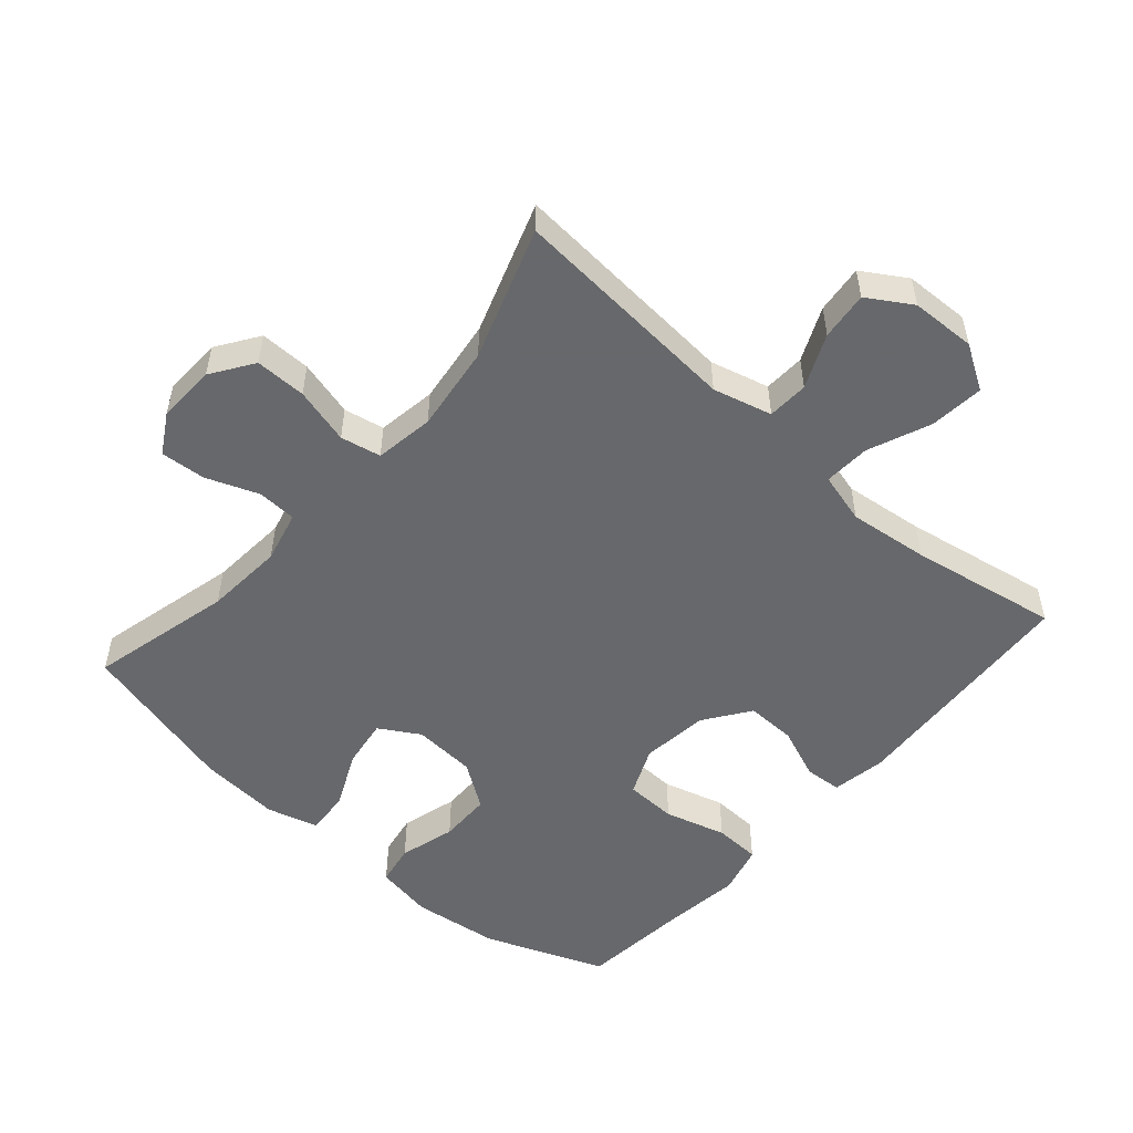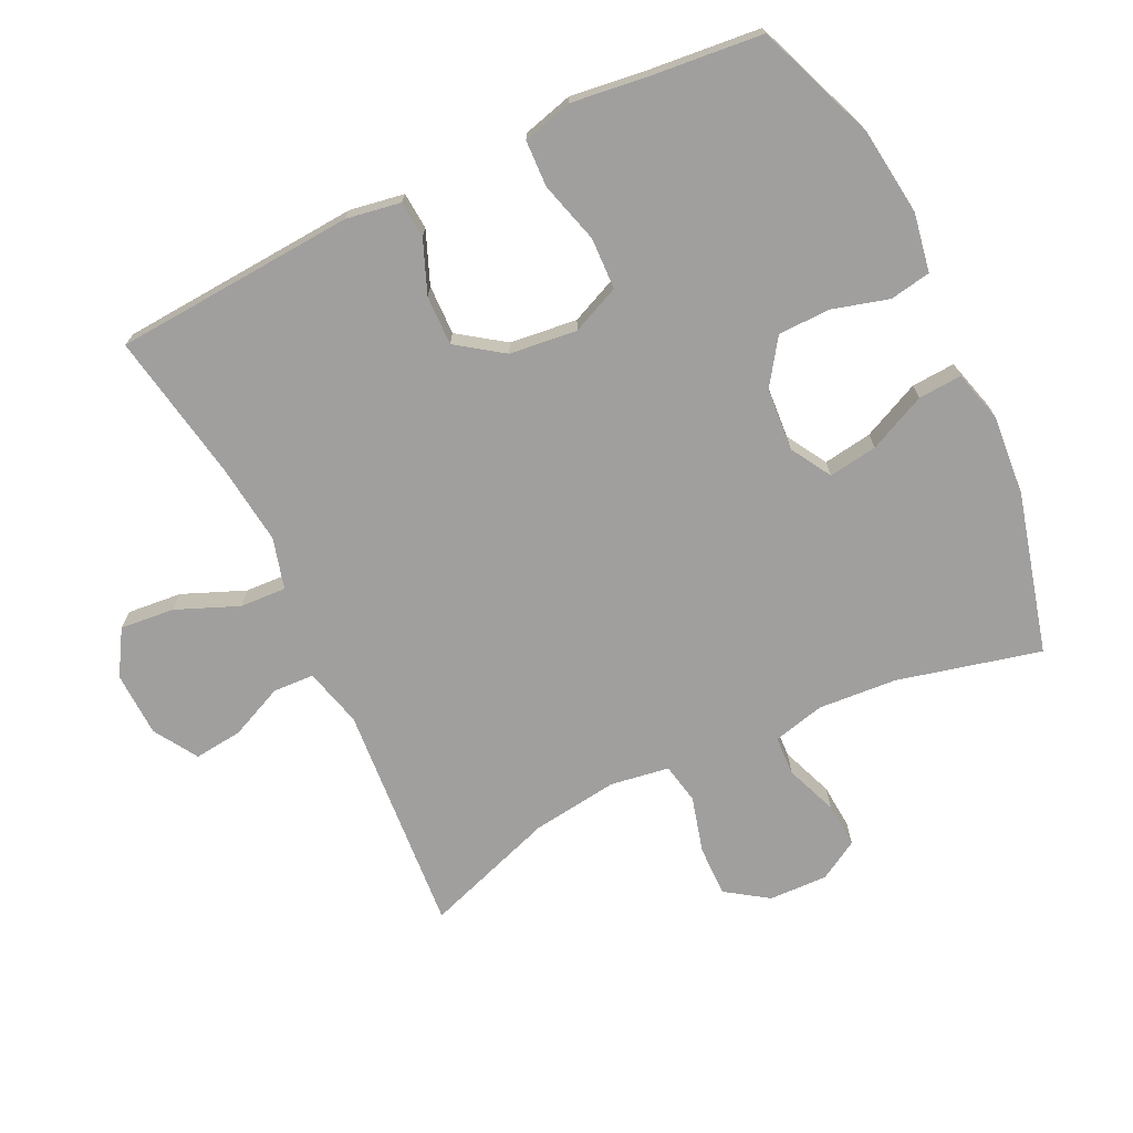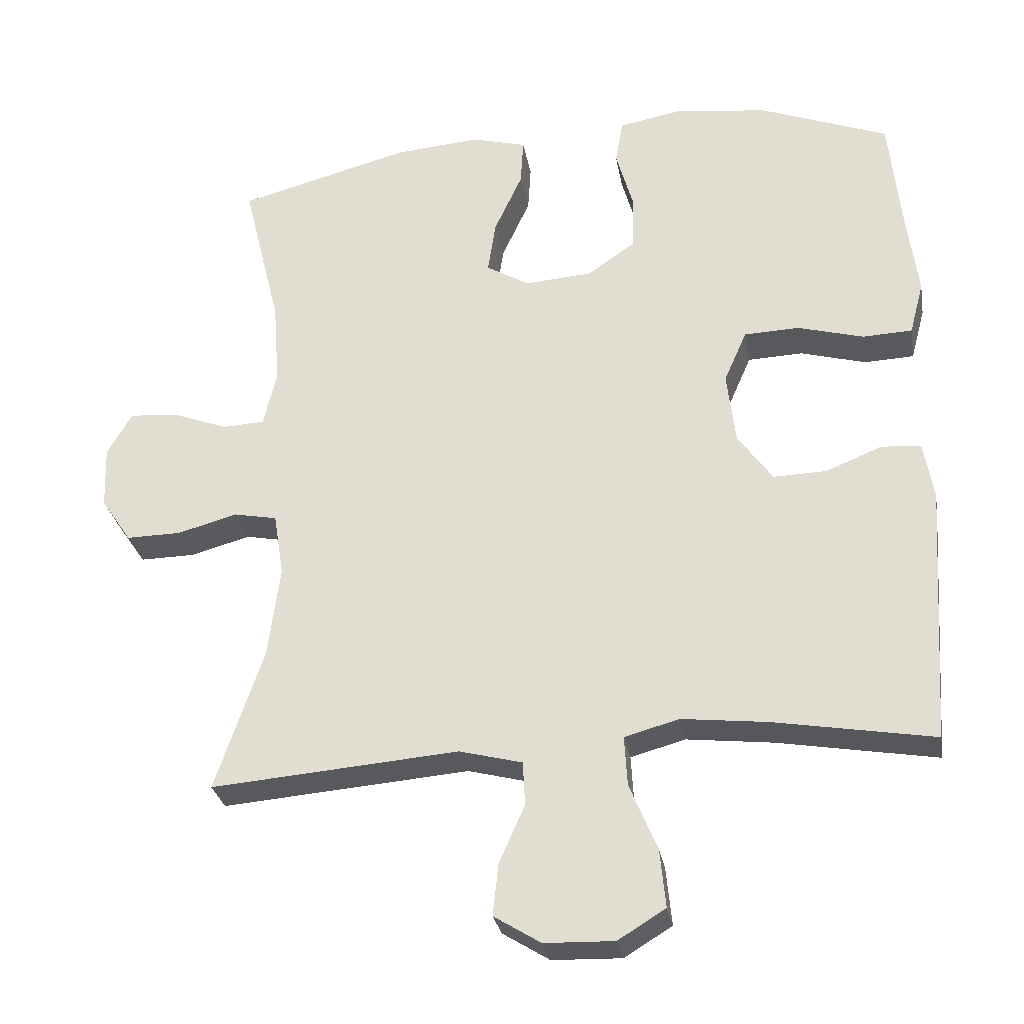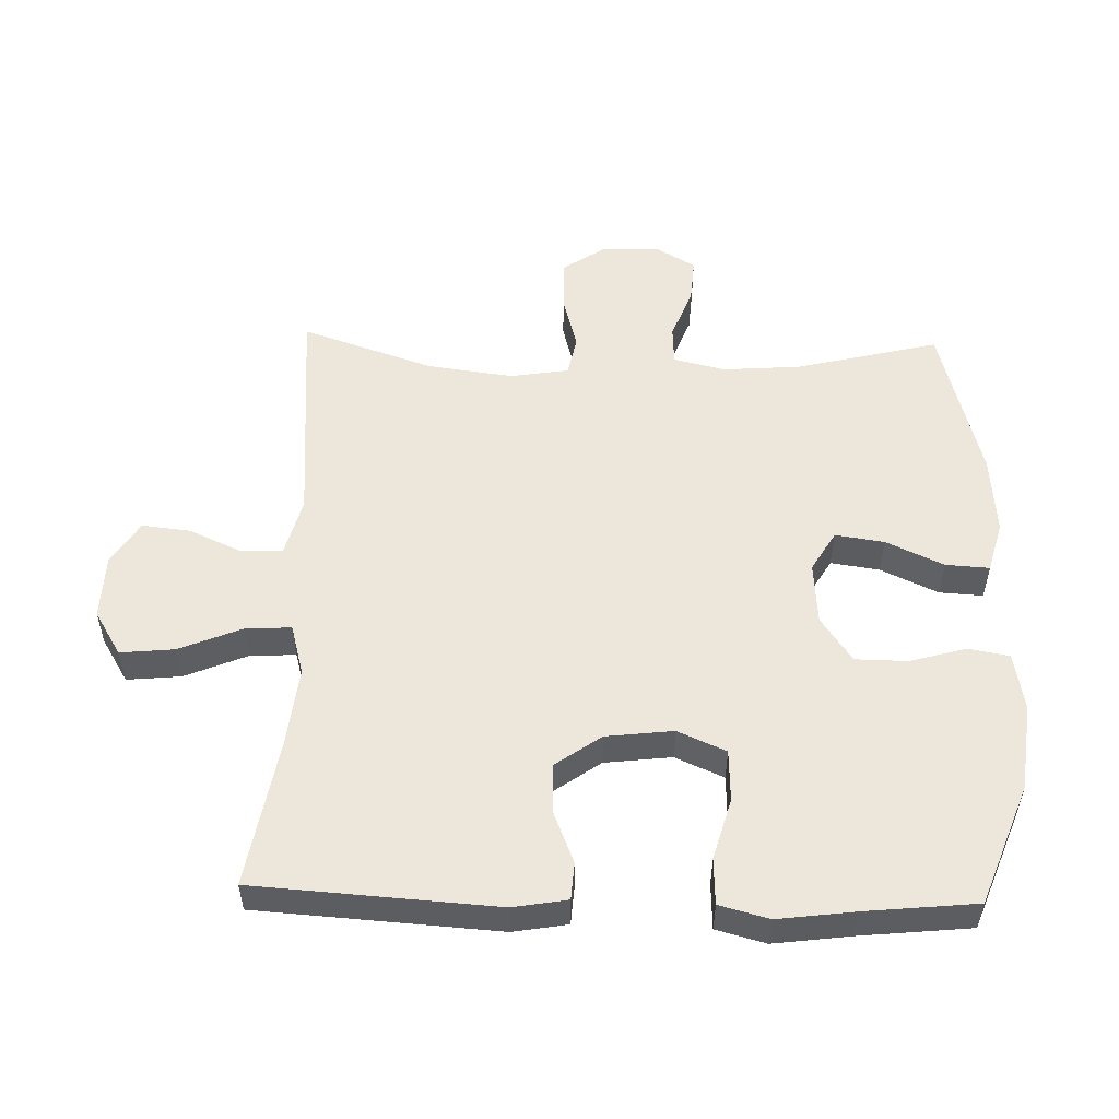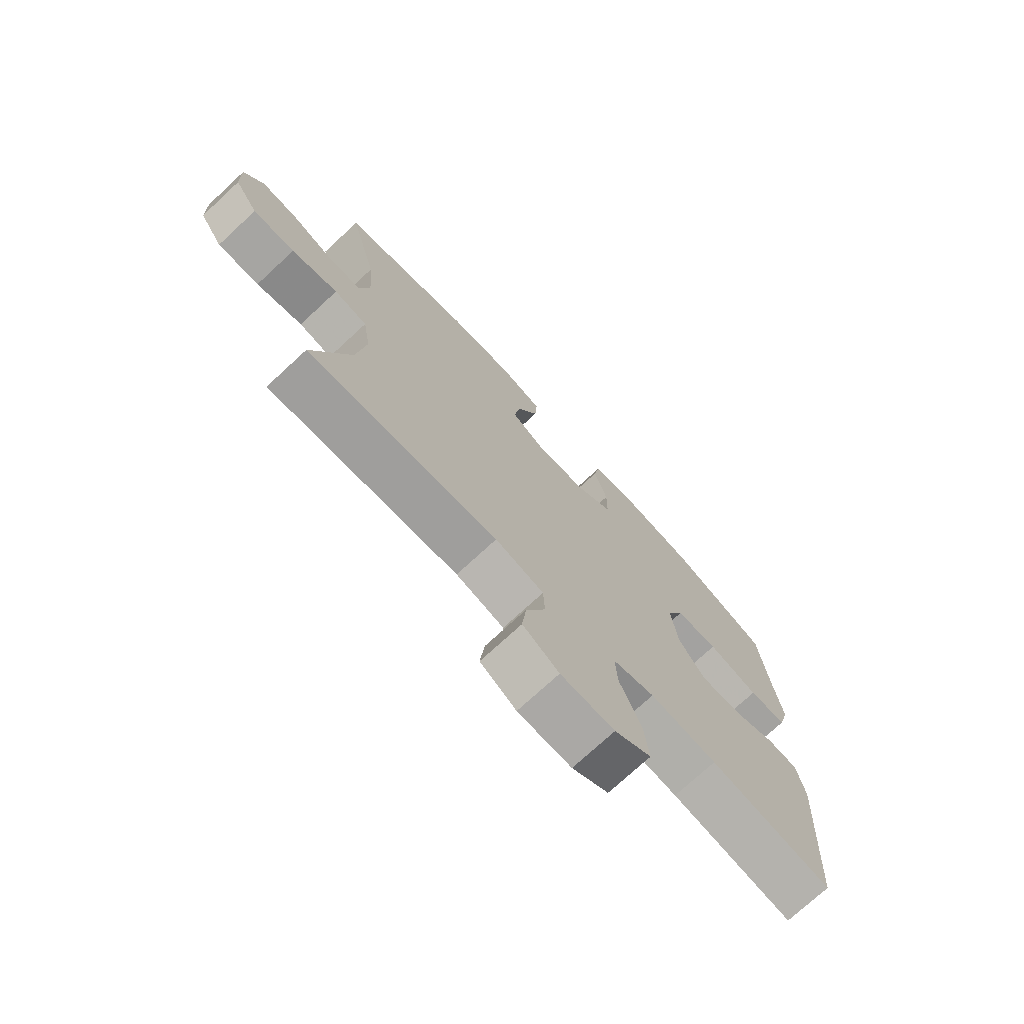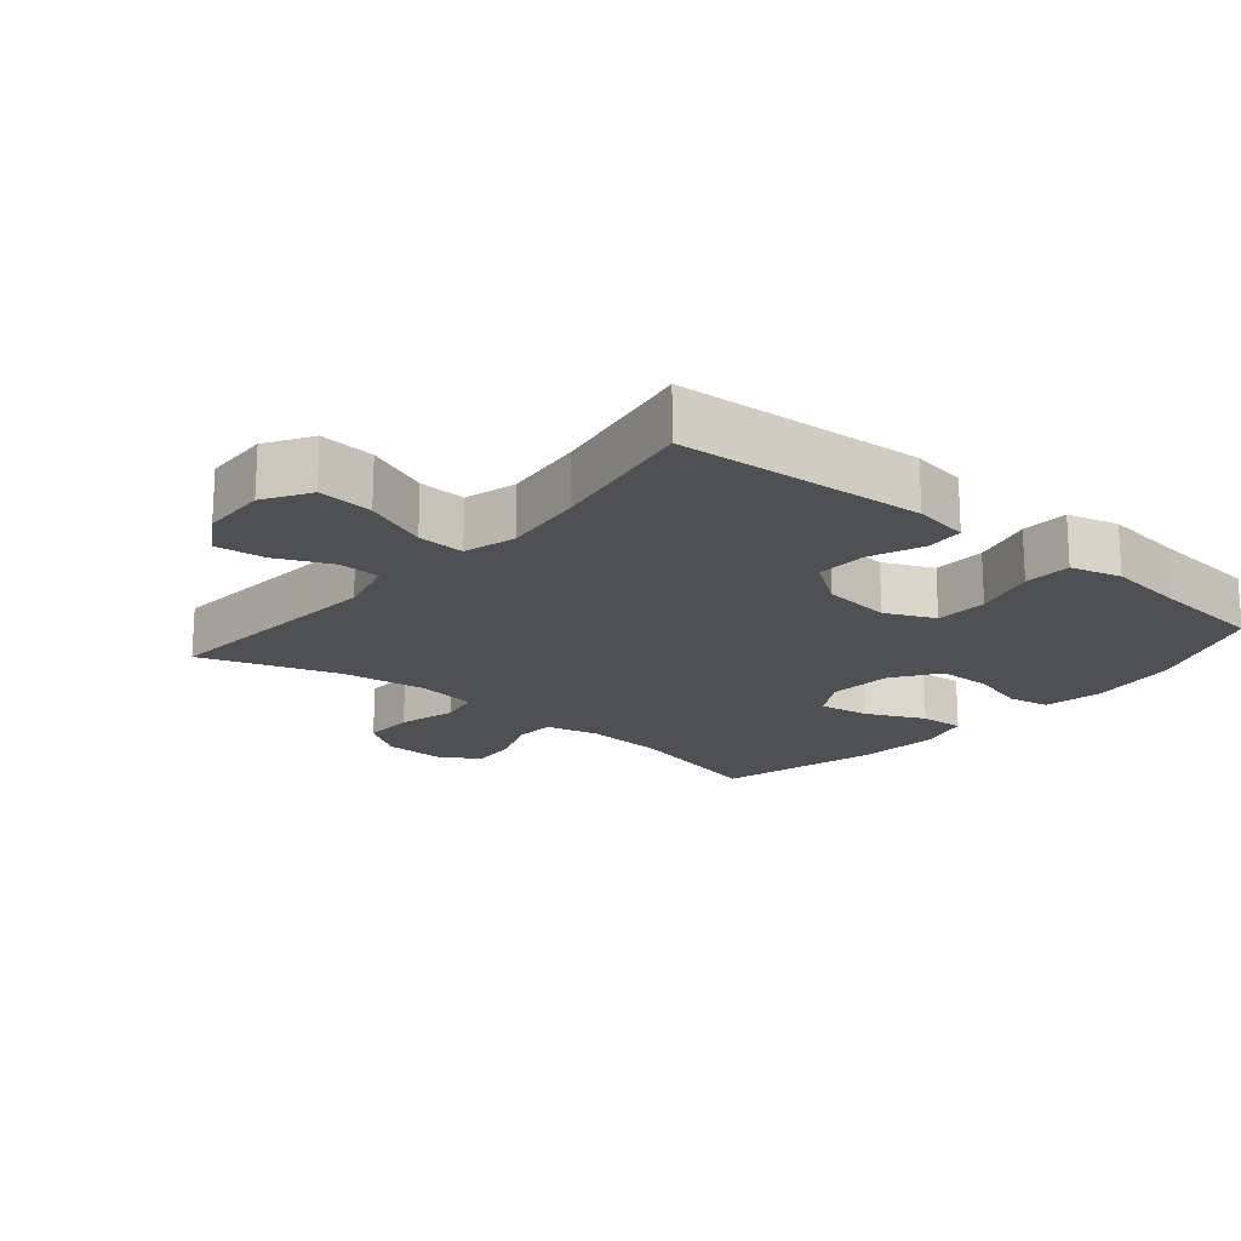
<metadata>
{"format":"obj","ext":"obj","renderer":"f3d","projection":"perspective","resolution":1024,"background":"white","views":[{"elev":-52.3,"azim":138.9,"up":"+Y"},{"elev":-71.4,"azim":-64.2,"up":"+Y"},{"elev":-29.0,"azim":-170.1,"up":"+Z"},{"elev":53.3,"azim":-88.4,"up":"+Y"},{"elev":-74.1,"azim":132.8,"up":"+Z"},{"elev":-18.5,"azim":-130.0,"up":"+Y"}]}
</metadata>
<code>
v 0.5 0.07 0.5
v 0.447 0.07 0.284
v 0.438 0.07 0.165
v 0.457 0.07 0.087
v 0.516 0.07 0.084
v 0.595 0.07 0.114
v 0.663 0.07 0.119
v 0.698 0.07 0.059
v 0.695 0.07 -0.03
v 0.652 0.07 -0.093
v 0.575 0.07 -0.092
v 0.49 0.07 -0.069
v 0.429 0.07 -0.081
v 0.415 0.07 -0.17
v 0.432 0.07 -0.3
v 0.5 0.07 -0.5
v 0.151 0.07 -0.472
v 0.062 0.07 -0.495
v 0.059 0.07 -0.557
v 0.095 0.07 -0.638
v 0.103 0.07 -0.711
v 0.037 0.07 -0.752
v -0.061 0.07 -0.755
v -0.128 0.07 -0.714
v -0.12 0.07 -0.632
v -0.081 0.07 -0.538
v -0.077 0.07 -0.468
v -0.154 0.07 -0.447
v -0.276 0.07 -0.461
v -0.5 0.07 -0.5
v -0.524 0.07 -0.135
v -0.51 0.07 -0.053
v -0.454 0.07 -0.049
v -0.375 0.07 -0.081
v -0.3 0.07 -0.083
v -0.251 0.07 -0.014
v -0.239 0.07 0.088
v -0.271 0.07 0.161
v -0.349 0.07 0.164
v -0.442 0.07 0.138
v -0.512 0.07 0.141
v -0.532 0.07 0.216
v -0.517 0.07 0.332
v -0.5 0.07 0.5
v -0.318 0.07 0.57
v -0.186 0.07 0.586
v -0.098 0.07 0.57
v -0.087 0.07 0.508
v -0.111 0.07 0.423
v -0.11 0.07 0.344
v -0.042 0.07 0.297
v 0.053 0.07 0.29
v 0.114 0.07 0.326
v 0.103 0.07 0.4
v 0.063 0.07 0.487
v 0.059 0.07 0.553
v 0.136 0.07 0.574
v 0.258 0.07 0.564
v 0.5 0 0.5
v 0.447 0 0.284
v 0.438 0 0.165
v 0.457 0 0.087
v 0.516 0 0.084
v 0.595 0 0.114
v 0.663 0 0.119
v 0.698 0 0.059
v 0.695 0 -0.03
v 0.652 0 -0.093
v 0.575 0 -0.092
v 0.49 0 -0.069
v 0.429 0 -0.081
v 0.415 0 -0.17
v 0.432 0 -0.3
v 0.5 0 -0.5
v 0.151 0 -0.472
v 0.062 0 -0.495
v 0.059 0 -0.557
v 0.095 0 -0.638
v 0.103 0 -0.711
v 0.037 0 -0.752
v -0.061 0 -0.755
v -0.128 0 -0.714
v -0.12 0 -0.632
v -0.081 0 -0.538
v -0.077 0 -0.468
v -0.154 0 -0.447
v -0.276 0 -0.461
v -0.5 0 -0.5
v -0.524 0 -0.135
v -0.51 0 -0.053
v -0.454 0 -0.049
v -0.375 0 -0.081
v -0.3 0 -0.083
v -0.251 0 -0.014
v -0.239 0 0.088
v -0.271 0 0.161
v -0.349 0 0.164
v -0.442 0 0.138
v -0.512 0 0.141
v -0.532 0 0.216
v -0.517 0 0.332
v -0.5 0 0.5
v -0.318 0 0.57
v -0.186 0 0.586
v -0.098 0 0.57
v -0.087 0 0.508
v -0.111 0 0.423
v -0.11 0 0.344
v -0.042 0 0.297
v 0.053 0 0.29
v 0.114 0 0.326
v 0.103 0 0.4
v 0.063 0 0.487
v 0.059 0 0.553
v 0.136 0 0.574
v 0.258 0 0.564
f 58 1 2
f 57 58 2
f 56 57 2
f 55 56 2
f 54 55 2
f 53 54 2 3
f 52 53 3 4
f 51 52 4
f 47 48 49
f 46 47 49
f 45 46 49
f 44 45 49
f 43 44 49
f 43 49 50
f 42 43 50
f 41 42 50
f 40 41 50
f 39 40 50
f 38 39 50 51
f 32 33 34
f 31 32 34
f 30 31 34
f 29 30 34
f 28 29 34 35
f 27 28 35 36
f 24 25 26
f 23 24 26
f 22 23 26
f 21 22 26
f 20 21 26
f 19 20 26
f 18 19 26 27
f 27 36 37
f 18 27 37
f 17 18 37
f 10 11 12
f 9 10 12
f 8 9 12
f 7 8 12
f 6 7 12
f 5 6 12
f 4 5 12 13
f 51 4 13
f 37 38 51
f 17 37 51
f 16 17 51
f 15 16 51
f 14 15 51
f 13 14 51
f 60 59 116
f 60 116 115
f 60 115 114
f 60 114 113
f 60 113 112
f 61 60 112 111
f 62 61 111 110
f 62 110 109
f 107 106 105
f 107 105 104
f 107 104 103
f 107 103 102
f 107 102 101
f 108 107 101
f 108 101 100
f 108 100 99
f 108 99 98
f 108 98 97
f 109 108 97 96
f 92 91 90
f 92 90 89
f 92 89 88
f 92 88 87
f 93 92 87 86
f 94 93 86 85
f 84 83 82
f 84 82 81
f 84 81 80
f 84 80 79
f 84 79 78
f 84 78 77
f 85 84 77 76
f 95 94 85
f 95 85 76
f 95 76 75
f 70 69 68
f 70 68 67
f 70 67 66
f 70 66 65
f 70 65 64
f 70 64 63
f 71 70 63 62
f 71 62 109
f 109 96 95
f 109 95 75
f 109 75 74
f 109 74 73
f 109 73 72
f 109 72 71
f 1 59 60 2
f 2 60 61 3
f 3 61 62 4
f 4 62 63 5
f 5 63 64 6
f 6 64 65 7
f 7 65 66 8
f 8 66 67 9
f 9 67 68 10
f 10 68 69 11
f 11 69 70 12
f 12 70 71 13
f 13 71 72 14
f 14 72 73 15
f 15 73 74 16
f 16 74 75 17
f 17 75 76 18
f 18 76 77 19
f 19 77 78 20
f 20 78 79 21
f 21 79 80 22
f 22 80 81 23
f 23 81 82 24
f 24 82 83 25
f 25 83 84 26
f 26 84 85 27
f 27 85 86 28
f 28 86 87 29
f 29 87 88 30
f 30 88 89 31
f 31 89 90 32
f 32 90 91 33
f 33 91 92 34
f 34 92 93 35
f 35 93 94 36
f 36 94 95 37
f 37 95 96 38
f 38 96 97 39
f 39 97 98 40
f 40 98 99 41
f 41 99 100 42
f 42 100 101 43
f 43 101 102 44
f 44 102 103 45
f 45 103 104 46
f 46 104 105 47
f 47 105 106 48
f 48 106 107 49
f 49 107 108 50
f 50 108 109 51
f 51 109 110 52
f 52 110 111 53
f 53 111 112 54
f 54 112 113 55
f 55 113 114 56
f 56 114 115 57
f 57 115 116 58
f 58 116 59 1

</code>
